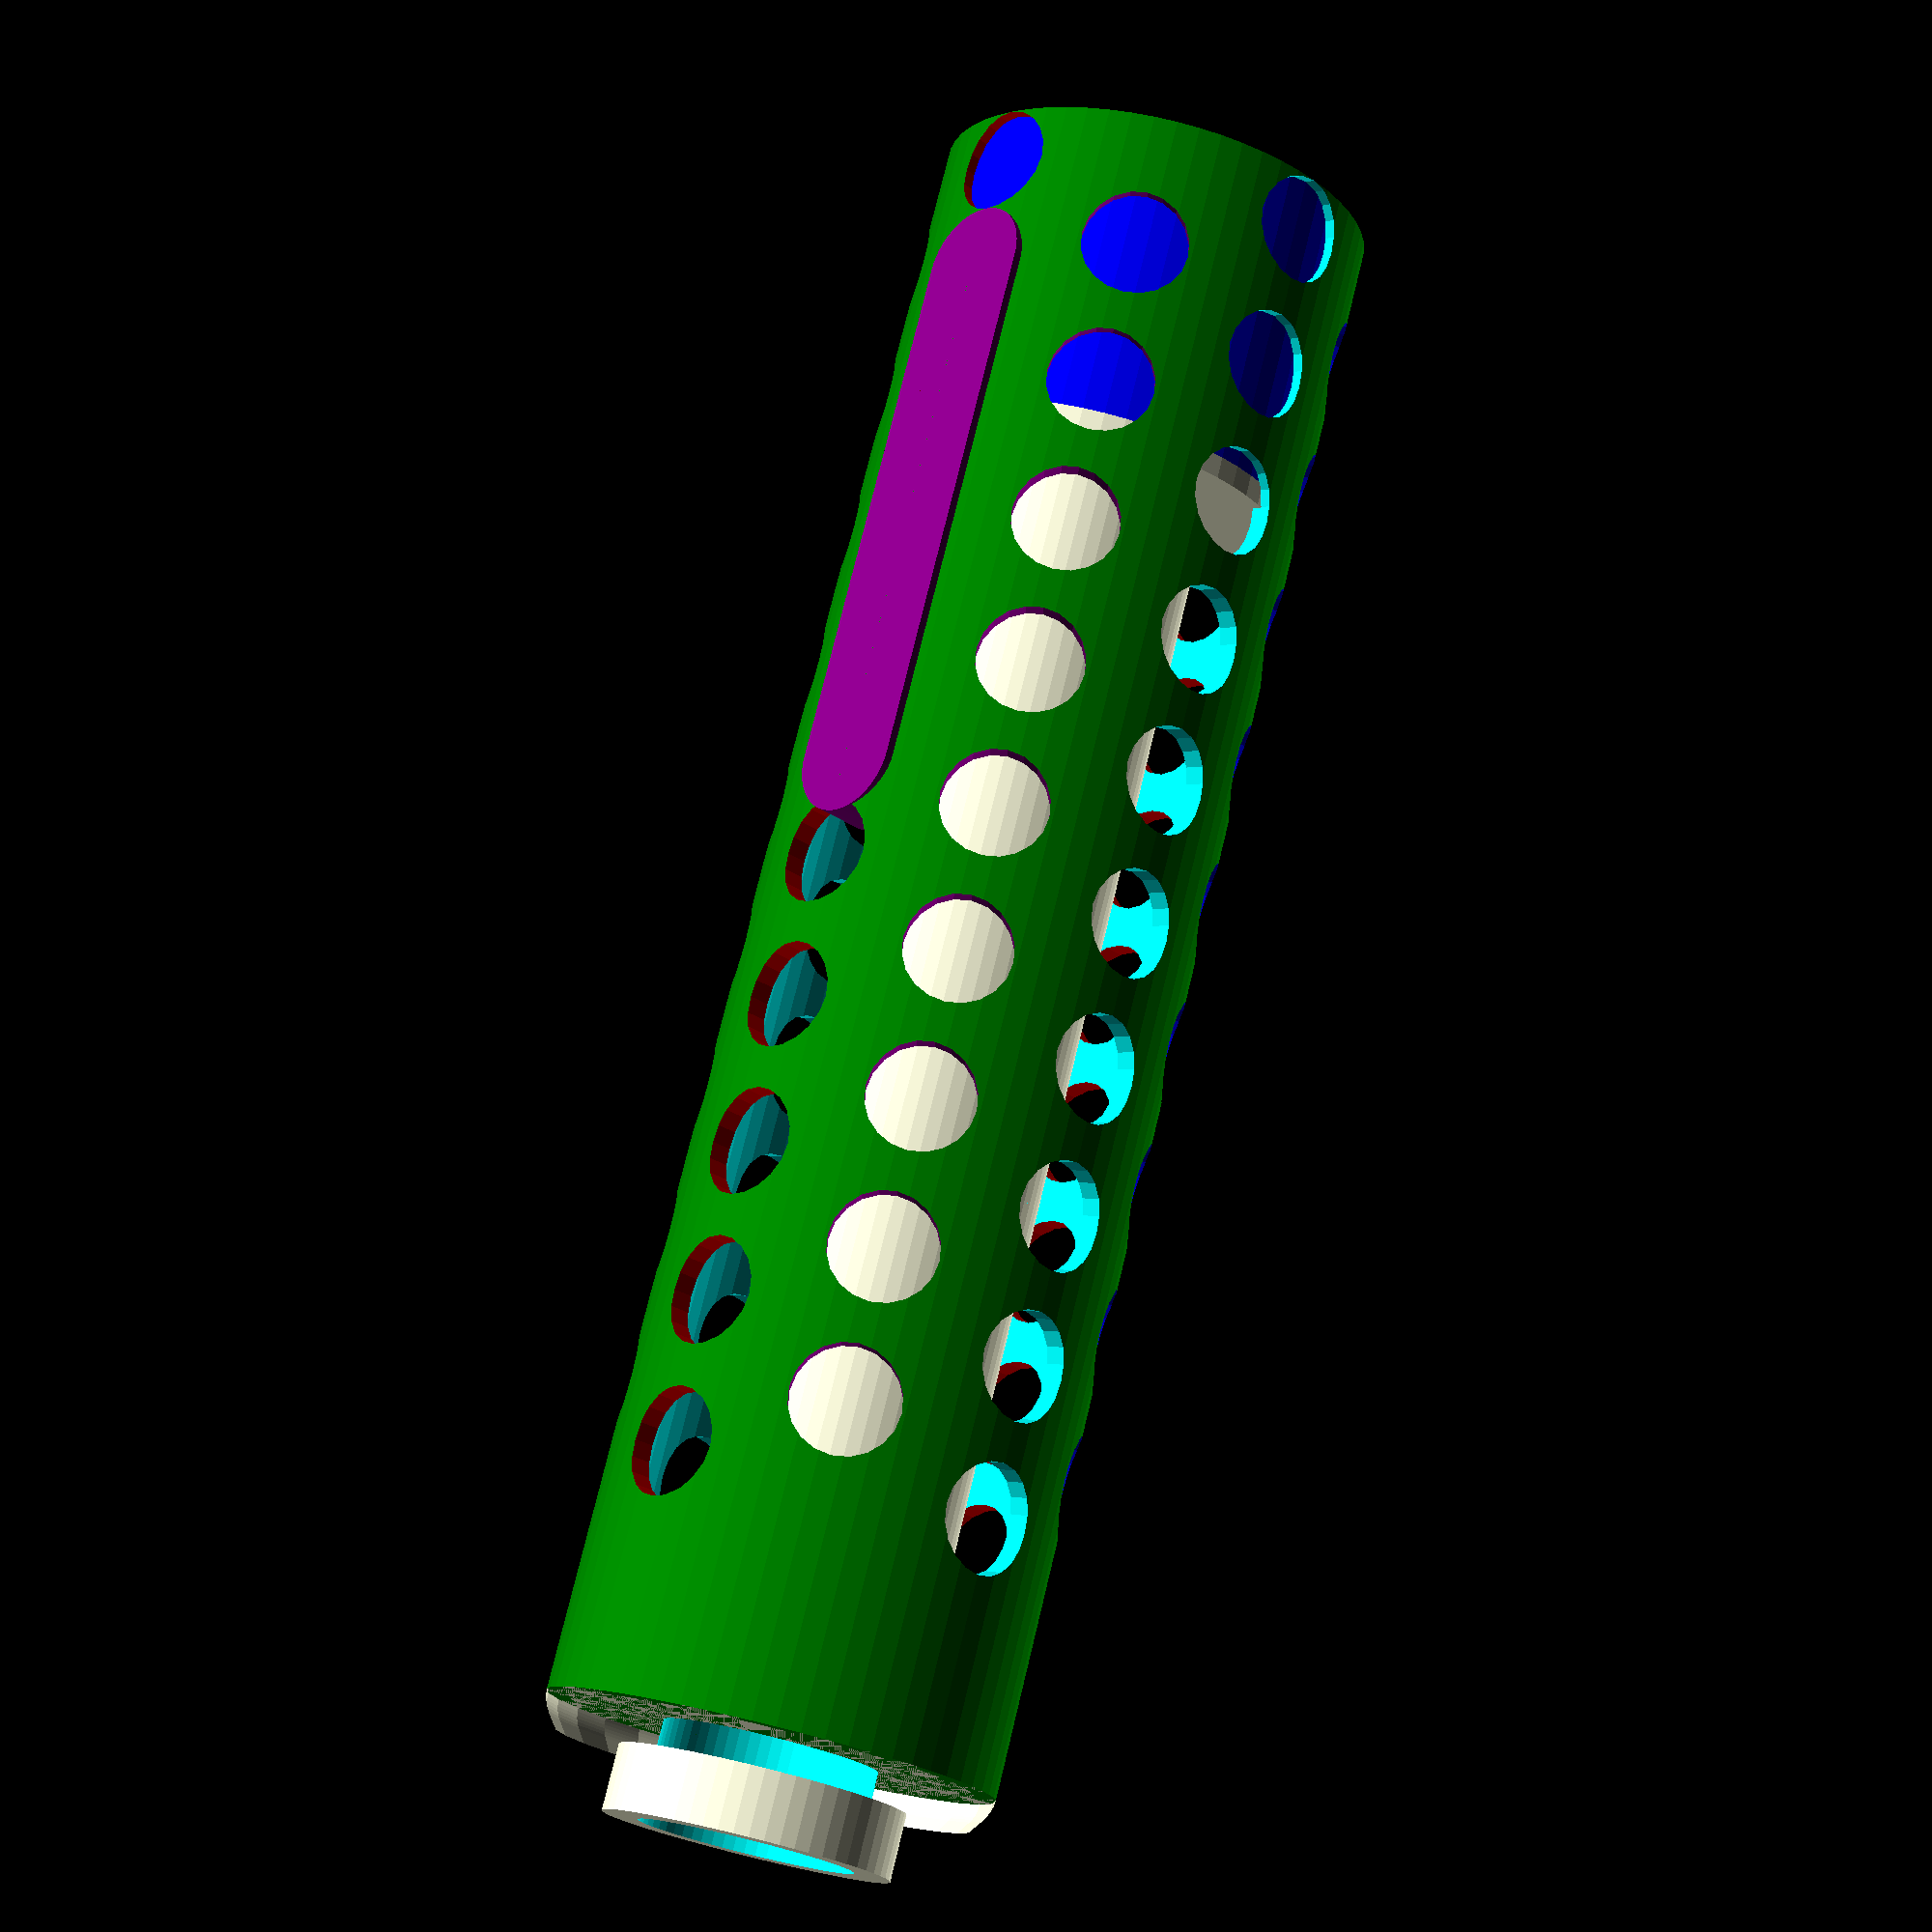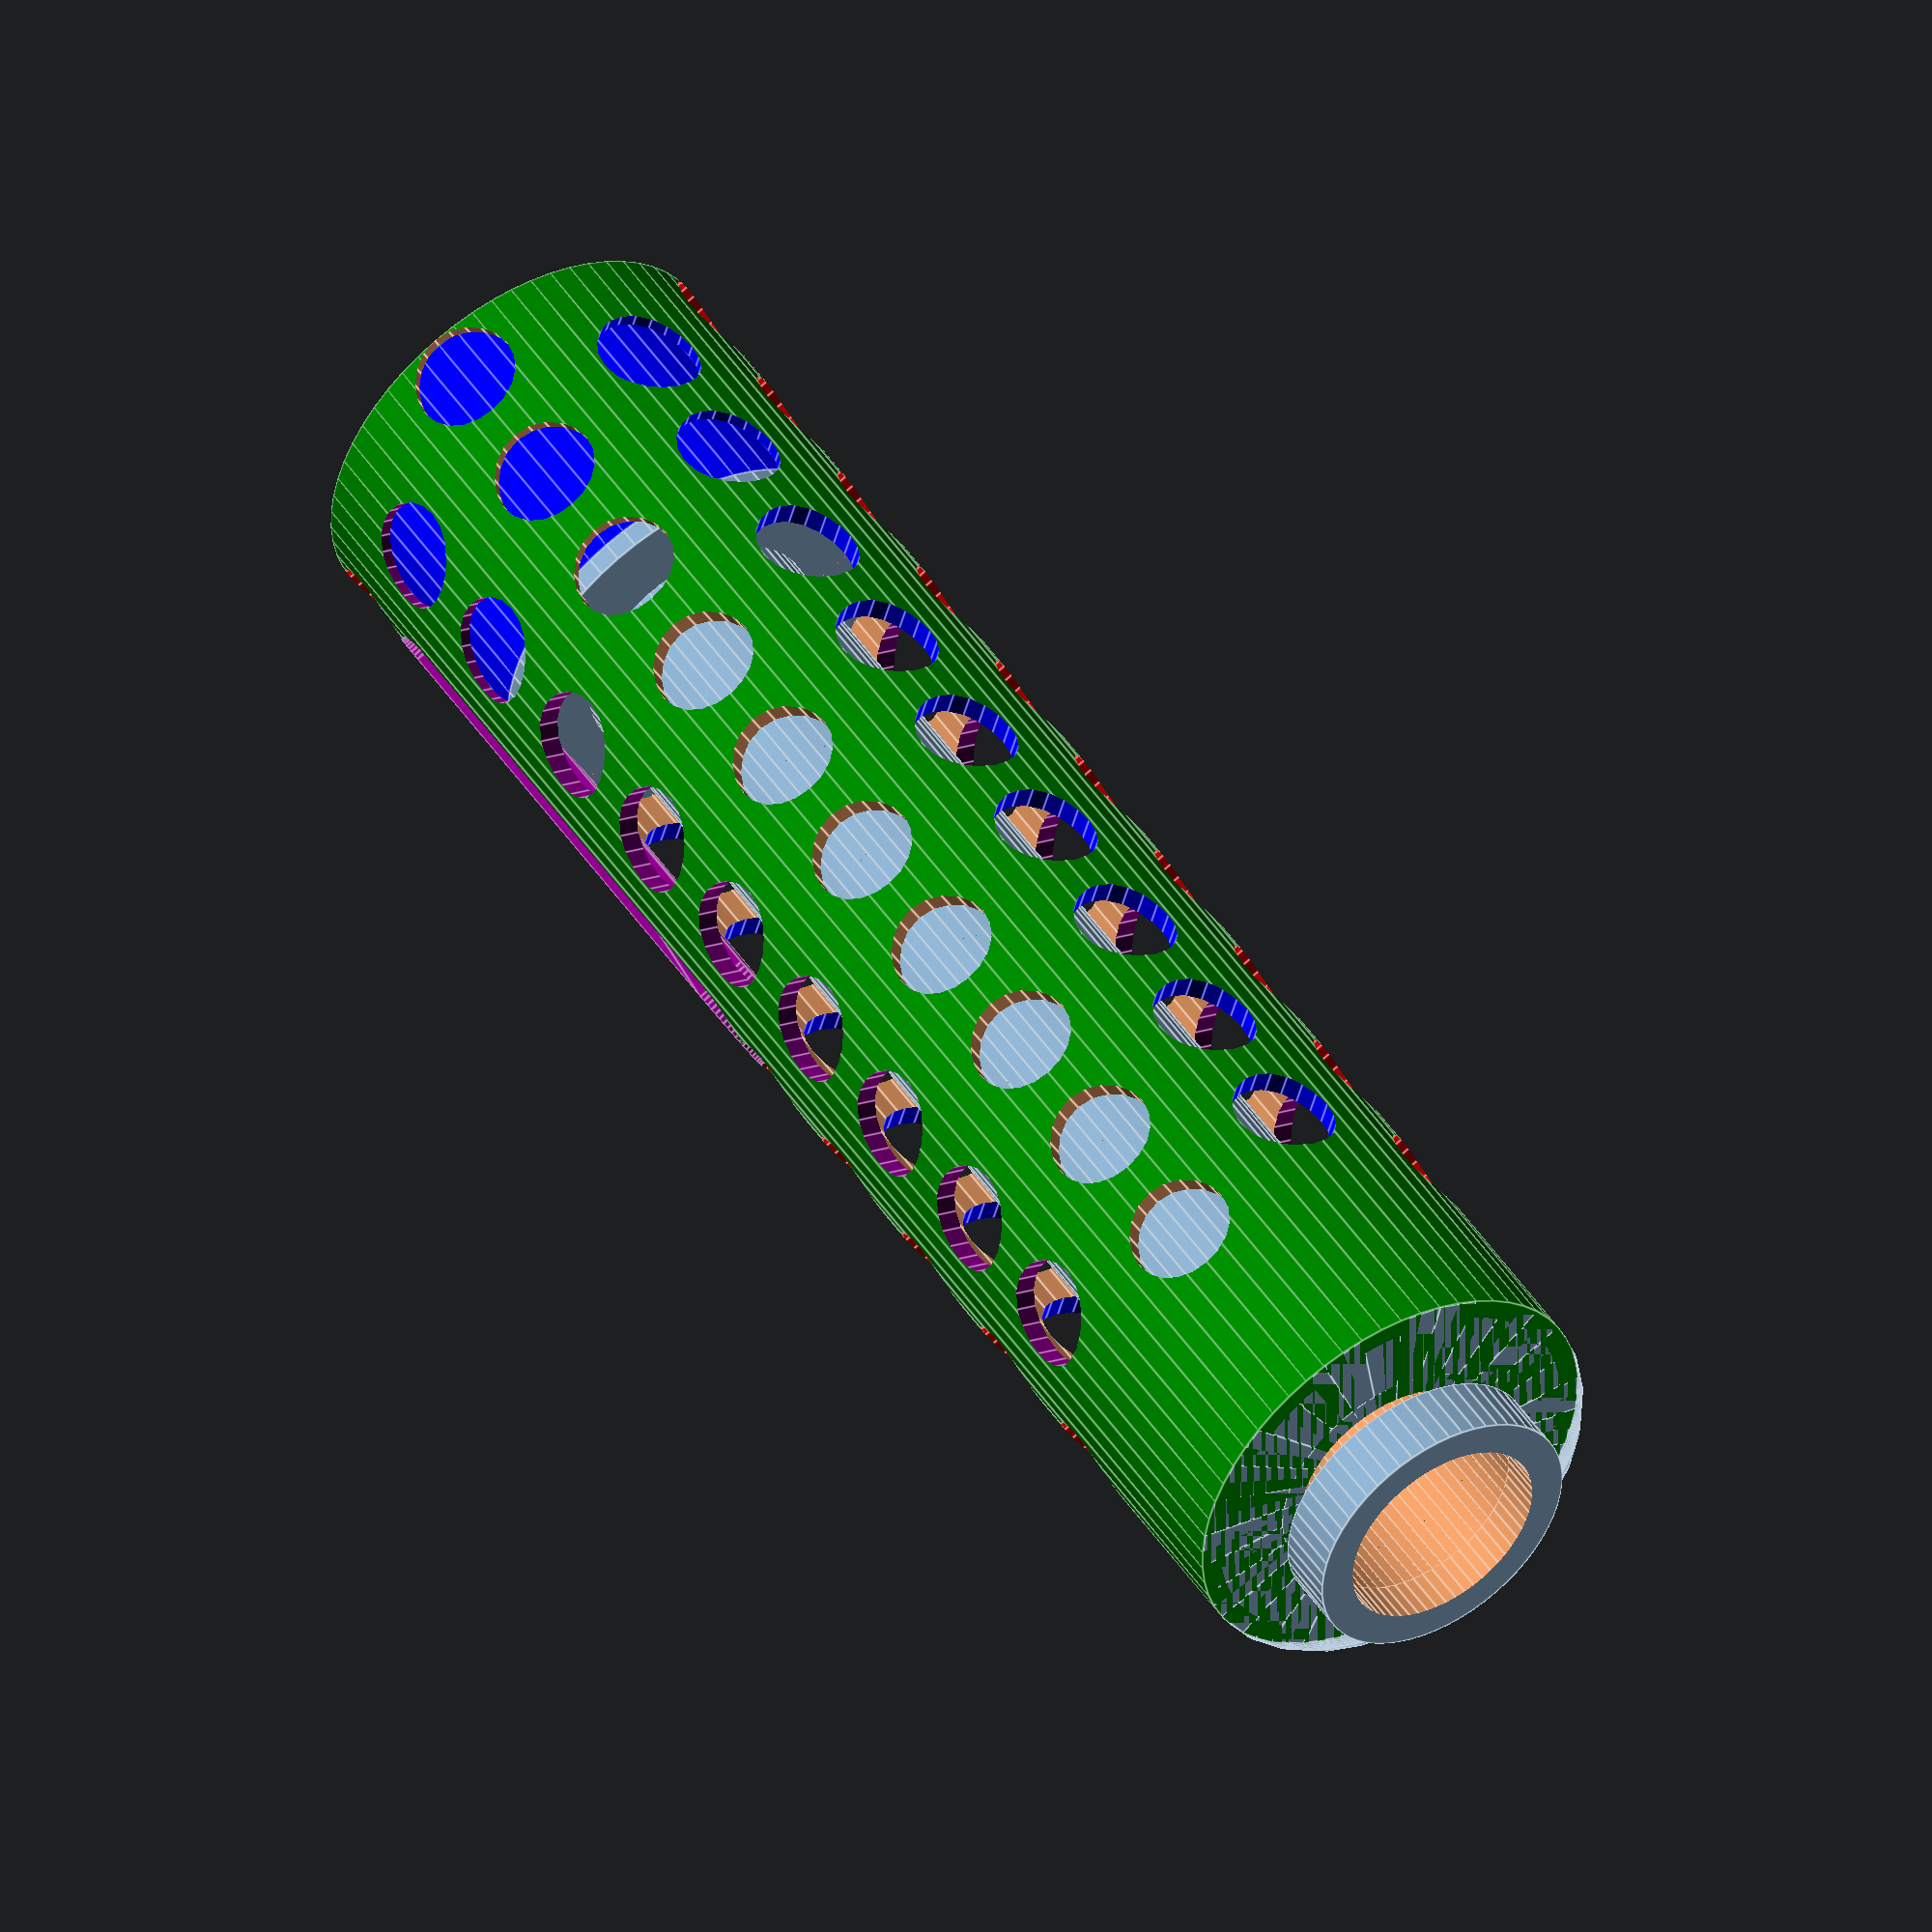
<openscad>
/*
 *  NERF barrel #4 -- Based on Volpin Props' Dracogen STV barrel extension
 *  lalalal
*/

resolution=60;		// $fn  for circle resolution

barrel_outer_d=35;
//	barrel_outer=bore_inner_d + 4;  //What IS this for???
ring_barrel_diff=1;				// Difference between ring outer and barrel outer

ring_inner_r=(barrel_outer_d+2)/2;
ring_outer_r=ring_inner_r+2;
ring_height=29;		//WAS 35
mount_inner_r=32/2;
vent_r=10/2;		// WAS 11.11/2;
vent_spacing_multiplier=2.75;
inset_height=ring_height;  //WAS  40;
barrel_length=180; //53;
barrel_outer_r=ring_outer_r;   //+2;

bore_inner_r=barrel_outer_d/2-7.7;
bore_outer_r=bore_inner_r + 2;
max_sd3_print_height=8*2.5*10;
max_protrudes=max_sd3_print_height-ring_height;

bore_protrudes=barrel_length-2*ring_height;	// How much protrudes above mounting ring (+35)
bore_height=ring_height + bore_protrudes;		// Total bore-barrel height
bore_bottom_inset=16.2;			// How much of bore may go into rifle
bore_bottom_inset_outer_r= 35/2-7.75;   //bore_inner_r + 1.0;	// What fits into rifle

echo("Bore inner R=",bore_inner_r,", Bore inset R=", bore_bottom_inset_outer_r);

muzzle_base_true_r=38.1/2;
muzzle_multiplier=ring_outer_r / muzzle_base_true_r;
muzzle_base_r=muzzle_base_true_r * muzzle_multiplier;
muzzle_tip_r=22.5/2 * muzzle_multiplier;
muzzle_middle_r=31/2 * muzzle_multiplier;
muzzle_hex_bolt_offset=2/3*muzzle_base_r+1.25;	// WAS +0

module long_rounded_slot(length,width) {
	lrs_r=width/2;		// radius of the circle
	hull(){
		translate([lrs_r,0,0])
			circle(r=lrs_r, $fn=resolution);
		translate([length-lrs_r,0,0])
			circle(r=lrs_r, $fn=resolution);
	}
}
translate([barrel_outer_r,0,10])	color("purple")
	rotate([0,-90,0])
		linear_extrude(height=5)
			long_rounded_slot(60,11);
// Gap ~~ 6  or radius
// set of 3 in 11
// set of 2 in 41?


//  Screw base dimensions
//	47.86	straight for 5	jump to
//	52.67	angles for 2.7 to
//	56.37	straight for 1.5		jump to
//	61.34	angles for 2.5 to
//	63.09	straight for 5.5 
//	63.09	angles for  2 to
//	66.81	straight for 6.5 then 
//	inset ring for 1.4

// Muzzle tip dimensions
//	inser ring for 1.3
//	74.8	straight for 10
//	74.8	angle for1.8	 to
//	70.52	straight for 9.9 
//	70.52	angle for 2	to
//	64.13	then drop to
//	48.35	straight for 10.48
//	48.35	angle for 1.68	to 
//	43.2	then drop to  
//	39.18	straight for 1.5
//	39.18	angle for 3.8 to
//	33		end



//  Setup a difference for just printing the muzzle tip
difference() {
union(){

//  Basic mounting ring
color("blue")
	difference(){
		cylinder(h = ring_height, r=ring_outer_r - ring_barrel_diff, $fn=resolution);	// outer ring
		translate([0,0,-1])
			cylinder(h = ring_height*2, r=ring_inner_r, $fn=resolution);	// minus inner
	}

// Mounting "pins"
color ("")
difference(){
	union(){
		translate ([-7.5/2,-19,0])
			cube ( [7,11,7]);					// small wedge, lower
		translate ([-5,8,0])
			cube ( [10,11,7]);					// large wedge, upper
	}
	translate([0,0,-1])		
		cylinder(h=25,r=mount_inner_r,$fn=resolution);	// innerbarrel curve
}

//  Barrel extension  "bore"
		echo("Max sd3 height:",max_sd3_print_height,"  max_protrudes",max_protrudes,"  bore_protrudes",bore_protrudes);
difference(){
	union(){		// Main barrel/bore
		cylinder(h=bore_height, r=bore_outer_r,$fn=resolution);

		translate([0,0,ring_height])								// Lower bridge
			cylinder(h=2, r=ring_outer_r-ring_barrel_diff,$fn=resolution); 

		translate([0,0,bore_height])
			difference(){										// "Muzzle base"
//				cylinder(h=3, r=muzzle_base_r,$fn=resolution); 
				rotate_extrude()
					rotate([0,180,-90])
						hull()
						{
						square ([3,muzzle_base_r-1.5]);	// WAS (38.1-3)/2]);
						translate([0,muzzle_base_r-3])		// WAS (38.1-3)/2,0])
							difference()
							{
								circle(r=3, center=false,$fn=resolution);
								translate([-3,-3])		
									square([3,6]);
							}
						}
				translate([0,0,-5])	//		CORE IT!
					cylinder(h=30, r=bore_inner_r,$fn=resolution); //real_d 8.5
			}

//		translate([0,0,bore_height+3])	
//			difference(){										// "Muzzle middle"
//				cylinder(h=7.5, r=muzzle_middle_r,$fn=resolution);
//				translate([0,0,-5])
//					union(){
//						cylinder(h=30, r=bore_inner_r,$fn=resolution); //real_d 8.5
//						translate([muzzle_hex_bolt_offset,0,0])
//							cylinder(h=30, r=10/2,$fn=resolution);
//						translate([-muzzle_hex_bolt_offset,0,0])
//							cylinder(h=30, r=10/2,$fn=resolution);
//					}
//				}
		
		translate([0,0,bore_height+3])
			difference(){										// "Muzzle tip"
//				translate([1/4*muzzle_tip_r,-1,0])
					cylinder(h=6, r=muzzle_tip_r+1,$fn=resolution);
				translate([0,0,-5])
					union(){
						cylinder(h=30, r=bore_inner_r,$fn=resolution); //real_d 8.5
//						translate([muzzle_hex_bolt_offset,0,0])
//							cylinder(h=30, r=10/2,$fn=resolution);
//						translate([-muzzle_hex_bolt_offset,0,0])
//							cylinder(h=30, r=10/2,$fn=resolution);	
					}	// end union
				}
		}	// end union of barrel bits

	union(){		// Core it
		translate([0,0,-5])
			cylinder(h=bore_height+10, r=bore_inner_r,$fn=resolution);
			color("red")  
			translate([0,0,-5])
				difference(){			// Shave a bit so it fits in the rifle
					cylinder(h=bore_bottom_inset+5, r=bore_outer_r+1,$fn=resolution);
					cylinder(h=bore_bottom_inset+5, r=bore_bottom_inset_outer_r,$fn=resolution);
		}
	}
}


//  Longer, wider barrel
		echo ("inset_height:", inset_height, "  barrel_length", barrel_length, "  barrel_outer_r" , barrel_outer_r);

difference() {
		translate([0, 0, 0])//inset_height-5])
		difference(){
			union(){		// outer barrel
				color ("green")										//outer barrel 
					cylinder(h = barrel_length-inset_height, r=barrel_outer_r, $fn=resolution);
				
				}
			union(){		// things that are subtracted form the barrel
				translate([0,0,-21])
					cylinder(h = barrel_length*2, r=ring_outer_r-2, $fn=resolution);	// minus inner barrel
			}
		}



//subtract the vents
//diff = 37.28/22.92 == 1.62
		translate([0,0,vent_r*1]) //inset_height ])  //color ("yellow")
			for (z = [0,1,2,3,4,5,6,7,8,9])
			{
				translate ([0,0,z * vent_spacing_multiplier * vent_r])	
				{
					rotate([90,0,0])
						translate([0,0,-40])
							cylinder(h=80, r=vent_r ,$fn=20);
					color("red")
					rotate([90,0,90])
						translate([0,0,-40])
							cylinder(h=80, r=vent_r ,$fn=20);
				}
			}
		translate([0,0,vent_r*1]) //inset_height ]) 
			for (z = [0,1,2,3,4,5,6,7,8])
			{
				translate ([0,0,z * vent_spacing_multiplier * vent_r + vent_r*1.5])
				{
					color("purple")
					rotate([90,0,45])
						translate([0,0,-40])
							cylinder(h=80, r=vent_r ,$fn=20);
					color("blue")
					rotate([90,0,135])
						translate([0,0,-40])
							cylinder(h=80, r=vent_r ,$fn=20);
				}	// end translate	
			}	// end for
	}



}	// end union

	union(){
//		translate([0,0,180]) cylinder(h=152, r=50);
//		translate([0,0,-0.01]) cylinder(h=133.01, r=50);
	}
}		// difference out of everything

total_height=167.5;
echo("Total measured length:", total_height);
//	Measure the height
//translate([0,0,0])		color("magenta")
//	cylinder(r=5, h=total_height);
//translate([0,0,total_height])	color("magenta")
//	cube([15,5,2]);




</openscad>
<views>
elev=284.6 azim=225.6 roll=13.6 proj=p view=wireframe
elev=131.3 azim=333.5 roll=212.2 proj=o view=edges
</views>
